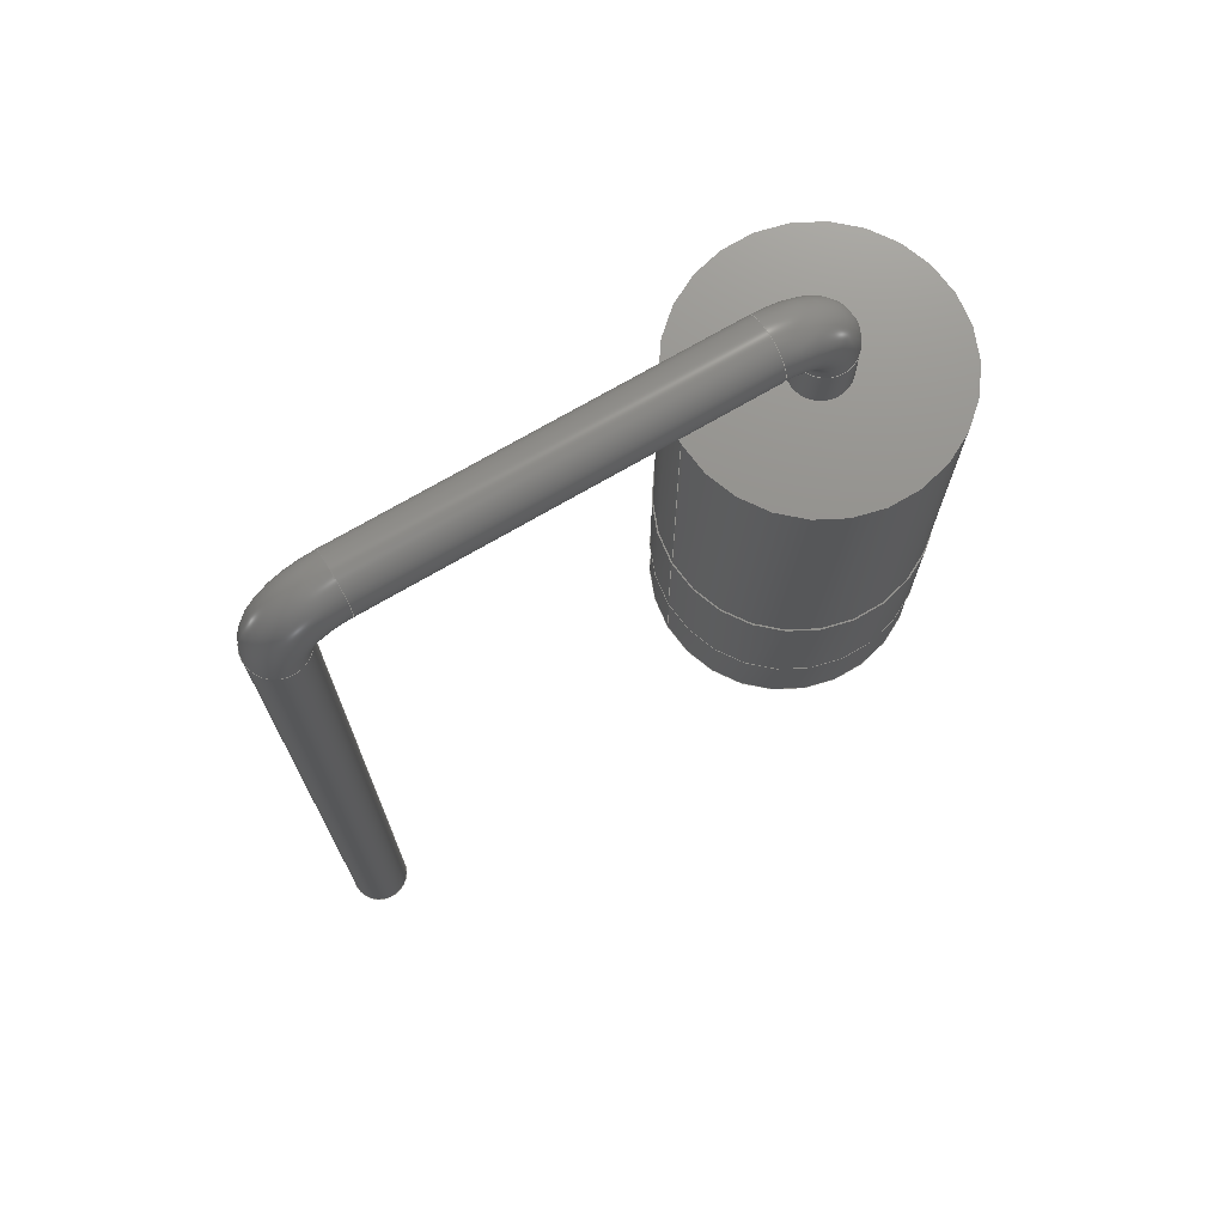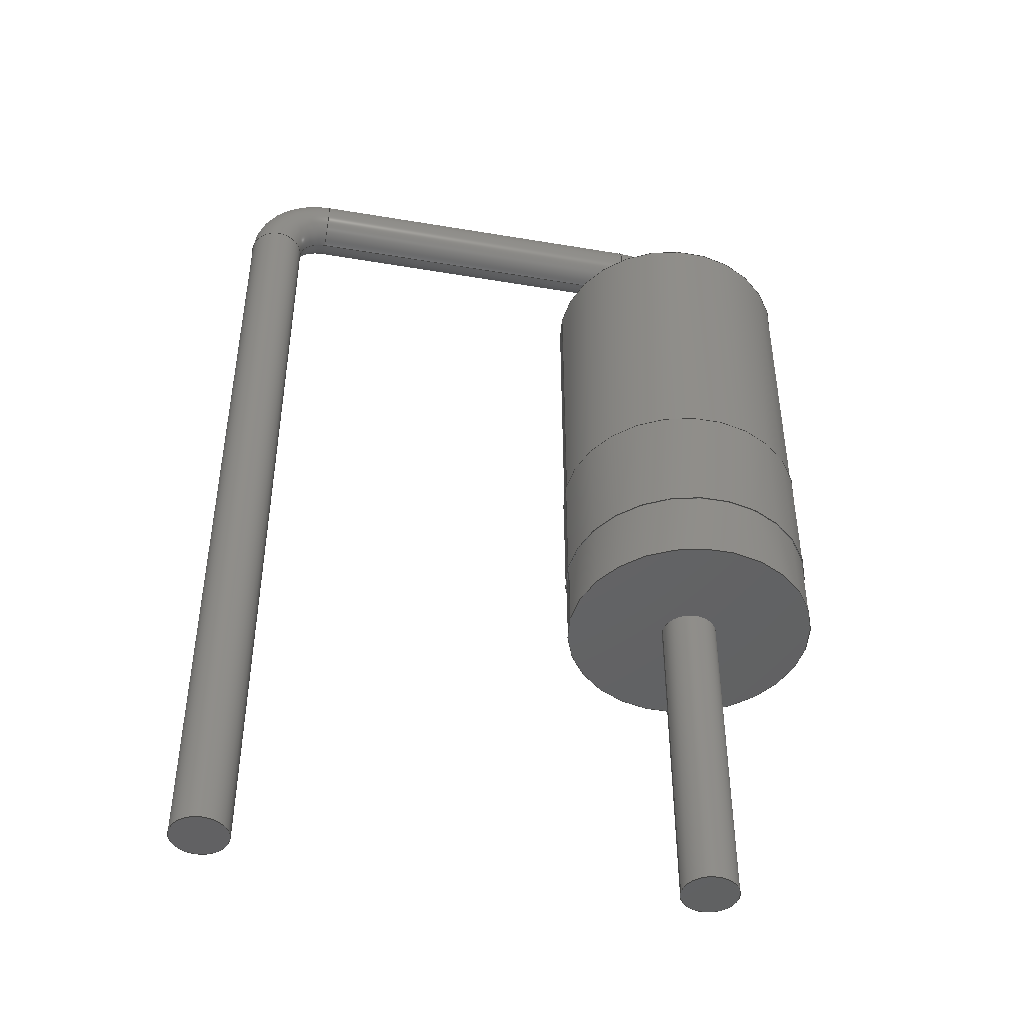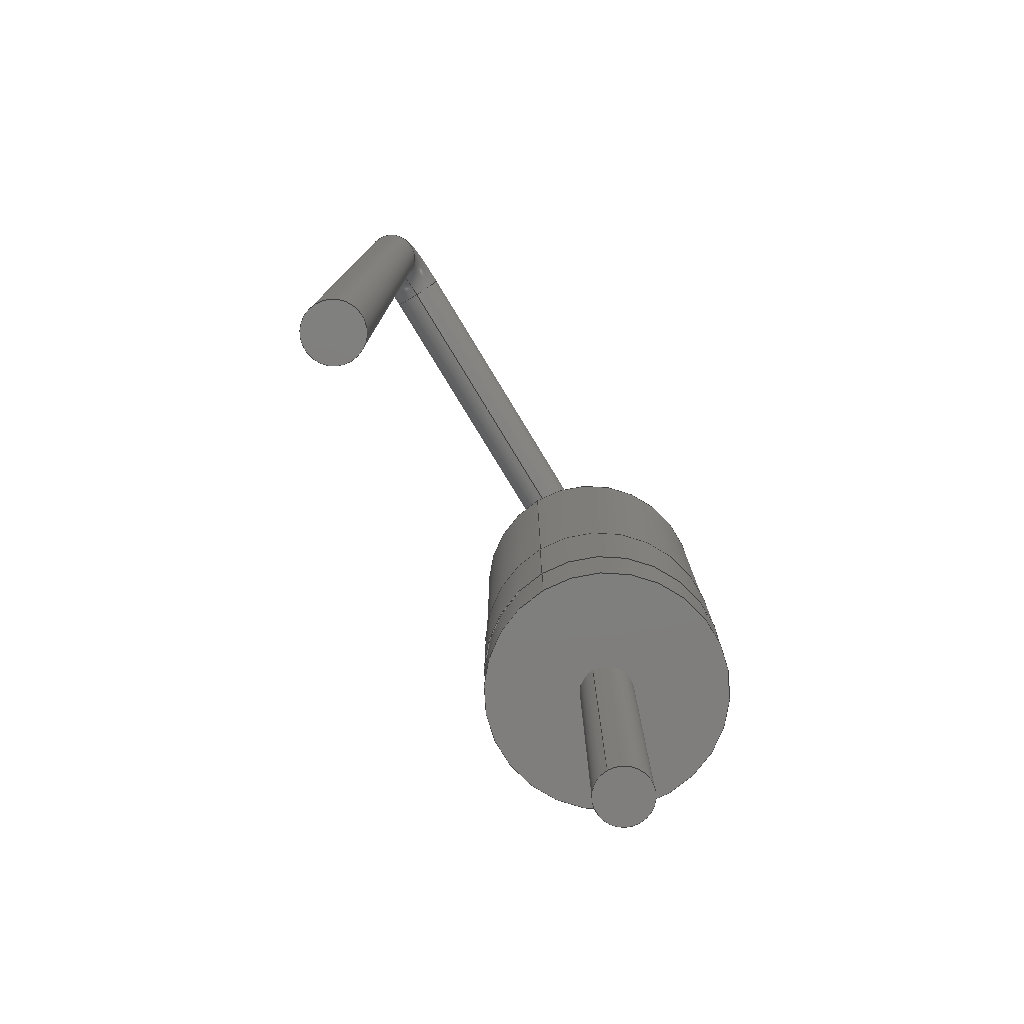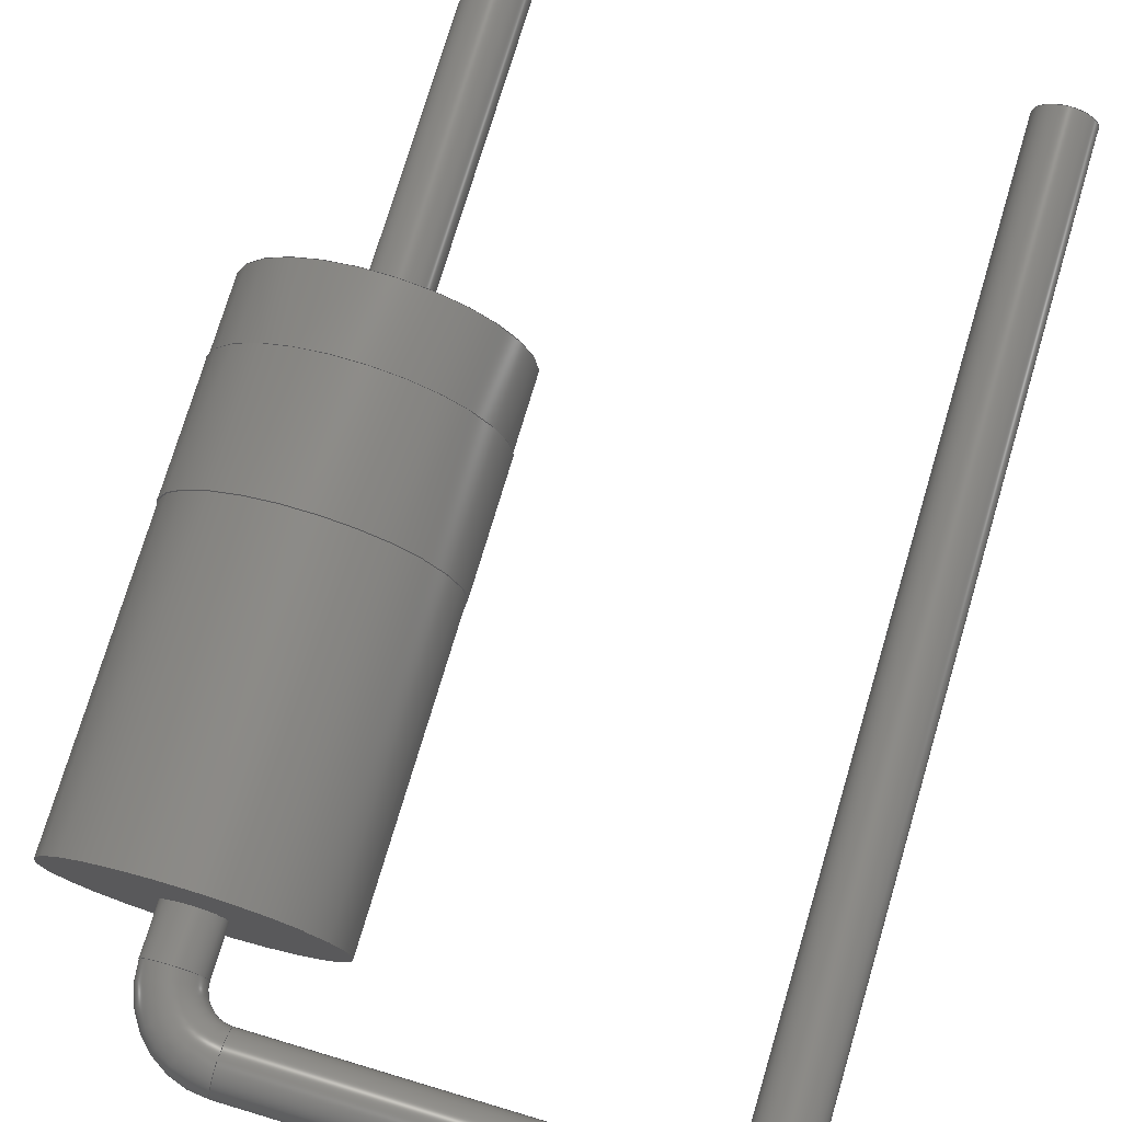
<metadata>
{"format":"step","ext":"step","renderer":"f3d","projection":"perspective","resolution":1024,"background":"white","views":[{"elev":72.7,"azim":149.8,"up":"+Z"},{"elev":-45.6,"azim":169.0,"up":"+Z"},{"elev":-78.9,"azim":121.3,"up":"+Z"},{"elev":75.2,"azim":16.6,"up":"+Y"}]}
</metadata>
<code>
ISO-10303-21;
DATA;
#1=APPLICATION_PROTOCOL_DEFINITION('international standard','automotive_design',2000,#2);
#2=APPLICATION_CONTEXT('core data for automotive mechanical design processes');
#3=SHAPE_DEFINITION_REPRESENTATION(#4,#10);
#4=PRODUCT_DEFINITION_SHAPE('','',#5);
#5=PRODUCT_DEFINITION('design','',#6,#9);
#6=PRODUCT_DEFINITION_FORMATION('','',#7);
#7=PRODUCT('D_A-405_P5.08mm_Vertical_AnodeUp','D_A-405_P5.08mm_Vertical_AnodeUp','',(#8));
#8=PRODUCT_CONTEXT('',#2,'mechanical');
#9=PRODUCT_DEFINITION_CONTEXT('part definition',#2,'design');
#10=ADVANCED_BREP_SHAPE_REPRESENTATION('',(#11,#15),#262);
#11=AXIS2_PLACEMENT_3D('',#12,#13,#14);
#12=CARTESIAN_POINT('',(0,0,0));
#13=DIRECTION('',(0,0,1));
#14=DIRECTION('',(1,0,-0));
#15=MANIFOLD_SOLID_BREP('',#16);
#16=CLOSED_SHELL('',(#17,#34,#52,#68,#90,#104,#121,#134,#145,#159,#173,#196,#215,#237,#256));
#17=ADVANCED_FACE('',(#18),#29,.T.);
#18=FACE_BOUND('',#19,.F.);
#19=EDGE_LOOP('',(#20));
#20=ORIENTED_EDGE('',*,*,#21,.T.);
#21=EDGE_CURVE('',#22,#22,#24,.T.);
#22=VERTEX_POINT('',#23);
#23=CARTESIAN_POINT('',(0.3,-7.396e-16,-3));
#24=CIRCLE('',#25,0.3);
#25=AXIS2_PLACEMENT_3D('',#26,#27,#28);
#26=CARTESIAN_POINT('',(0,-6.661e-16,-3));
#27=DIRECTION('',(-0,2.22e-16,1));
#28=DIRECTION('',(1,0,0));
#29=PLANE('',#30);
#30=AXIS2_PLACEMENT_3D('',#31,#32,#33);
#31=CARTESIAN_POINT('',(0.3,-6.661e-16,-3));
#32=DIRECTION('',(0,0,-1));
#33=DIRECTION('',(-1,0,0));
#34=ADVANCED_FACE('',(#35),#50,.T.);
#35=FACE_BOUND('',#36,.T.);
#36=EDGE_LOOP('',(#20,#37,#44,#49));
#37=ORIENTED_EDGE('',*,*,#38,.T.);
#38=EDGE_CURVE('',#22,#39,#41,.T.);
#39=VERTEX_POINT('',#40);
#40=CARTESIAN_POINT('',(0.3,1.11e-16,0.5));
#41=LINE('',#31,#42);
#42=VECTOR('',#43,1);
#43=DIRECTION('',(0,2.22e-16,1));
#44=ORIENTED_EDGE('',*,*,#45,.F.);
#45=EDGE_CURVE('',#39,#39,#46,.T.);
#46=CIRCLE('',#47,0.3);
#47=AXIS2_PLACEMENT_3D('',#48,#27,#28);
#48=CARTESIAN_POINT('',(0,1.11e-16,0.5));
#49=ORIENTED_EDGE('',*,*,#38,.F.);
#50=CYLINDRICAL_SURFACE('',#51,0.3);
#51=AXIS2_PLACEMENT_3D('',#26,#43,#28);
#52=ADVANCED_FACE('',(#53,#64),#67,.T.);
#53=FACE_BOUND('',#54,.T.);
#54=EDGE_LOOP('',(#55));
#55=ORIENTED_EDGE('',*,*,#56,.T.);
#56=EDGE_CURVE('',#57,#57,#59,.T.);
#57=VERTEX_POINT('',#58);
#58=CARTESIAN_POINT('',(1.35,3.331e-16,0.5));
#59=CIRCLE('',#60,1.35);
#60=AXIS2_PLACEMENT_3D('',#61,#62,#63);
#61=CARTESIAN_POINT('',(0,2.22e-16,0.5));
#62=DIRECTION('',(0,-4.441e-16,-1));
#63=DIRECTION('',(1,8.224e-17,-3.652e-32));
#64=FACE_BOUND('',#65,.T.);
#65=EDGE_LOOP('',(#66));
#66=ORIENTED_EDGE('',*,*,#45,.T.);
#67=PLANE('',#60);
#68=ADVANCED_FACE('',(#69),#87,.T.);
#69=FACE_BOUND('',#70,.T.);
#70=EDGE_LOOP('',(#71,#79,#85,#86));
#71=ORIENTED_EDGE('',*,*,#72,.T.);
#72=EDGE_CURVE('',#73,#73,#75,.T.);
#73=VERTEX_POINT('',#74);
#74=CARTESIAN_POINT('',(1.35,8.527e-16,1.28));
#75=CIRCLE('',#76,1.35);
#76=AXIS2_PLACEMENT_3D('',#77,#62,#78);
#77=CARTESIAN_POINT('',(0,5.684e-16,1.28));
#78=DIRECTION('',(1,9.375e-16,-4.163e-31));
#79=ORIENTED_EDGE('',*,*,#80,.T.);
#80=EDGE_CURVE('',#73,#57,#81,.T.);
#81=LINE('',#82,#83);
#82=CARTESIAN_POINT('',(1.35,3.797e-15,5.7));
#83=VECTOR('',#84,1);
#84=DIRECTION('',(0,-6.661e-16,-1));
#85=ORIENTED_EDGE('',*,*,#56,.F.);
#86=ORIENTED_EDGE('',*,*,#80,.F.);
#87=CYLINDRICAL_SURFACE('',#88,1.35);
#88=AXIS2_PLACEMENT_3D('',#89,#62,#78);
#89=CARTESIAN_POINT('',(0,2.531e-15,5.7));
#90=ADVANCED_FACE('',(#91,#100),#103,.T.);
#91=FACE_BOUND('',#92,.T.);
#92=EDGE_LOOP('',(#93));
#93=ORIENTED_EDGE('',*,*,#94,.T.);
#94=EDGE_CURVE('',#95,#95,#97,.T.);
#95=VERTEX_POINT('',#96);
#96=CARTESIAN_POINT('',(1.36,8.527e-16,1.28));
#97=CIRCLE('',#98,1.36);
#98=AXIS2_PLACEMENT_3D('',#77,#62,#99);
#99=DIRECTION('',(1,2.09e-16,-9.281e-32));
#100=FACE_BOUND('',#101,.T.);
#101=EDGE_LOOP('',(#102));
#102=ORIENTED_EDGE('',*,*,#72,.F.);
#103=PLANE('',#98);
#104=ADVANCED_FACE('',(#105),#120,.T.);
#105=FACE_BOUND('',#106,.T.);
#106=EDGE_LOOP('',(#107,#115,#118,#119));
#107=ORIENTED_EDGE('',*,*,#108,.T.);
#108=EDGE_CURVE('',#109,#109,#111,.T.);
#109=VERTEX_POINT('',#110);
#110=CARTESIAN_POINT('',(1.36,1.719e-15,2.58));
#111=CIRCLE('',#112,1.36);
#112=AXIS2_PLACEMENT_3D('',#113,#62,#114);
#113=CARTESIAN_POINT('',(0,1.146e-15,2.58));
#114=DIRECTION('',(1,4.212e-16,-1.871e-31));
#115=ORIENTED_EDGE('',*,*,#116,.T.);
#116=EDGE_CURVE('',#109,#95,#117,.T.);
#117=LINE('',#110,#83);
#118=ORIENTED_EDGE('',*,*,#94,.F.);
#119=ORIENTED_EDGE('',*,*,#116,.F.);
#120=CYLINDRICAL_SURFACE('',#112,1.36);
#121=ADVANCED_FACE('',(#122,#125),#133,.F.);
#122=FACE_BOUND('',#123,.T.);
#123=EDGE_LOOP('',(#124));
#124=ORIENTED_EDGE('',*,*,#108,.F.);
#125=FACE_BOUND('',#126,.T.);
#126=EDGE_LOOP('',(#127));
#127=ORIENTED_EDGE('',*,*,#128,.T.);
#128=EDGE_CURVE('',#129,#129,#131,.T.);
#129=VERTEX_POINT('',#130);
#130=CARTESIAN_POINT('',(1.35,1.719e-15,2.58));
#131=CIRCLE('',#132,1.35);
#132=AXIS2_PLACEMENT_3D('',#113,#62,#78);
#133=PLANE('',#112);
#134=ADVANCED_FACE('',(#135),#87,.T.);
#135=FACE_BOUND('',#136,.T.);
#136=EDGE_LOOP('',(#137,#140,#143,#144));
#137=ORIENTED_EDGE('',*,*,#138,.F.);
#138=EDGE_CURVE('',#139,#129,#81,.T.);
#139=VERTEX_POINT('',#82);
#140=ORIENTED_EDGE('',*,*,#141,.T.);
#141=EDGE_CURVE('',#139,#139,#142,.T.);
#142=CIRCLE('',#88,1.35);
#143=ORIENTED_EDGE('',*,*,#138,.T.);
#144=ORIENTED_EDGE('',*,*,#128,.F.);
#145=ADVANCED_FACE('',(#146,#149),#158,.F.);
#146=FACE_BOUND('',#147,.T.);
#147=EDGE_LOOP('',(#148));
#148=ORIENTED_EDGE('',*,*,#141,.F.);
#149=FACE_BOUND('',#150,.T.);
#150=EDGE_LOOP('',(#151));
#151=ORIENTED_EDGE('',*,*,#152,.F.);
#152=EDGE_CURVE('',#153,#153,#155,.T.);
#153=VERTEX_POINT('',#154);
#154=CARTESIAN_POINT('',(0.3,1.266e-15,5.7));
#155=CIRCLE('',#156,0.3);
#156=AXIS2_PLACEMENT_3D('',#157,#27,#28);
#157=CARTESIAN_POINT('',(0,1.266e-15,5.7));
#158=PLANE('',#88);
#159=ADVANCED_FACE('',(#160),#50,.T.);
#160=FACE_BOUND('',#161,.T.);
#161=EDGE_LOOP('',(#162,#163,#167,#172));
#162=ORIENTED_EDGE('',*,*,#152,.T.);
#163=ORIENTED_EDGE('',*,*,#164,.T.);
#164=EDGE_CURVE('',#153,#165,#41,.T.);
#165=VERTEX_POINT('',#166);
#166=CARTESIAN_POINT('',(0.3,1.377e-15,6.2));
#167=ORIENTED_EDGE('',*,*,#168,.F.);
#168=EDGE_CURVE('',#165,#165,#169,.T.);
#169=CIRCLE('',#170,0.3);
#170=AXIS2_PLACEMENT_3D('',#171,#27,#28);
#171=CARTESIAN_POINT('',(0,1.377e-15,6.2));
#172=ORIENTED_EDGE('',*,*,#164,.F.);
#173=ADVANCED_FACE('',(#174),#193,.T.);
#174=FACE_BOUND('',#175,.T.);
#175=EDGE_LOOP('',(#176,#184,#191,#192));
#176=ORIENTED_EDGE('',*,*,#177,.T.);
#177=EDGE_CURVE('',#165,#178,#180,.T.);
#178=VERTEX_POINT('',#179);
#179=CARTESIAN_POINT('',(0.6,1.443e-15,6.5));
#180=CIRCLE('',#181,0.3);
#181=AXIS2_PLACEMENT_3D('',#182,#183,#28);
#182=CARTESIAN_POINT('',(0.6,1.487e-15,6.2));
#183=DIRECTION('',(0,1,-2.22e-16));
#184=ORIENTED_EDGE('',*,*,#185,.T.);
#185=EDGE_CURVE('',#178,#178,#186,.T.);
#186=CIRCLE('',#187,0.3);
#187=AXIS2_PLACEMENT_3D('',#188,#189,#190);
#188=CARTESIAN_POINT('',(0.6,1.51e-15,6.8));
#189=DIRECTION('',(-1,-4.079e-32,-1.837e-16));
#190=DIRECTION('',(-1.837e-16,2.22e-16,1));
#191=ORIENTED_EDGE('',*,*,#177,.F.);
#192=ORIENTED_EDGE('',*,*,#168,.T.);
#193=TOROIDAL_SURFACE('',#194,0.6,0.3);
#194=AXIS2_PLACEMENT_3D('',#195,#183,#28);
#195=CARTESIAN_POINT('',(0.6,1.377e-15,6.2));
#196=ADVANCED_FACE('',(#197),#213,.T.);
#197=FACE_BOUND('',#198,.T.);
#198=EDGE_LOOP('',(#199,#205,#211,#212));
#199=ORIENTED_EDGE('',*,*,#200,.T.);
#200=EDGE_CURVE('',#178,#201,#203,.T.);
#201=VERTEX_POINT('',#202);
#202=CARTESIAN_POINT('',(4.48,1.443e-15,6.5));
#203=LINE('',#179,#204);
#204=VECTOR('',#28,1);
#205=ORIENTED_EDGE('',*,*,#206,.F.);
#206=EDGE_CURVE('',#201,#201,#207,.T.);
#207=CIRCLE('',#208,0.3);
#208=AXIS2_PLACEMENT_3D('',#209,#28,#210);
#209=CARTESIAN_POINT('',(4.48,1.51e-15,6.8));
#210=DIRECTION('',(0,-2.22e-16,-1));
#211=ORIENTED_EDGE('',*,*,#200,.F.);
#212=ORIENTED_EDGE('',*,*,#185,.F.);
#213=CYLINDRICAL_SURFACE('',#214,0.3);
#214=AXIS2_PLACEMENT_3D('',#188,#28,#210);
#215=ADVANCED_FACE('',(#216),#234,.T.);
#216=FACE_BOUND('',#217,.T.);
#217=EDGE_LOOP('',(#218,#225,#232,#233));
#218=ORIENTED_EDGE('',*,*,#219,.T.);
#219=EDGE_CURVE('',#201,#220,#222,.T.);
#220=VERTEX_POINT('',#221);
#221=CARTESIAN_POINT('',(4.78,1.377e-15,6.2));
#222=CIRCLE('',#223,0.3);
#223=AXIS2_PLACEMENT_3D('',#224,#183,#28);
#224=CARTESIAN_POINT('',(4.48,1.487e-15,6.2));
#225=ORIENTED_EDGE('',*,*,#226,.T.);
#226=EDGE_CURVE('',#220,#220,#227,.T.);
#227=CIRCLE('',#228,0.3);
#228=AXIS2_PLACEMENT_3D('',#229,#230,#231);
#229=CARTESIAN_POINT('',(5.08,1.377e-15,6.2));
#230=DIRECTION('',(-2.449e-16,2.22e-16,1));
#231=DIRECTION('',(1,5.439e-32,2.449e-16));
#232=ORIENTED_EDGE('',*,*,#219,.F.);
#233=ORIENTED_EDGE('',*,*,#206,.T.);
#234=TOROIDAL_SURFACE('',#235,0.6,0.3);
#235=AXIS2_PLACEMENT_3D('',#236,#183,#28);
#236=CARTESIAN_POINT('',(4.48,1.377e-15,6.2));
#237=ADVANCED_FACE('',(#238),#255,.T.);
#238=FACE_BOUND('',#239,.T.);
#239=EDGE_LOOP('',(#240,#247,#253,#254));
#240=ORIENTED_EDGE('',*,*,#241,.T.);
#241=EDGE_CURVE('',#220,#242,#244,.T.);
#242=VERTEX_POINT('',#243);
#243=CARTESIAN_POINT('',(4.78,-7.396e-16,-3));
#244=LINE('',#245,#246);
#245=CARTESIAN_POINT('',(4.78,-6.661e-16,-3));
#246=VECTOR('',#210,1);
#247=ORIENTED_EDGE('',*,*,#248,.F.);
#248=EDGE_CURVE('',#242,#242,#249,.T.);
#249=CIRCLE('',#250,0.3);
#250=AXIS2_PLACEMENT_3D('',#251,#210,#252);
#251=CARTESIAN_POINT('',(5.08,-6.661e-16,-3));
#252=DIRECTION('',(-1,5.474e-48,-1.215e-63));
#253=ORIENTED_EDGE('',*,*,#241,.F.);
#254=ORIENTED_EDGE('',*,*,#226,.F.);
#255=CYLINDRICAL_SURFACE('',#250,0.3);
#256=ADVANCED_FACE('',(#257),#260,.F.);
#257=FACE_BOUND('',#258,.T.);
#258=EDGE_LOOP('',(#259));
#259=ORIENTED_EDGE('',*,*,#248,.T.);
#260=PLANE('',#261);
#261=AXIS2_PLACEMENT_3D('',#245,#13,#28);
#262=( GEOMETRIC_REPRESENTATION_CONTEXT(3)GLOBAL_UNCERTAINTY_ASSIGNED_CONTEXT((#266)) GLOBAL_UNIT_ASSIGNED_CONTEXT((#263,#264,#265)) REPRESENTATION_CONTEXT('Context #1','3D Context with UNIT and UNCERTAINTY') );
#263=( LENGTH_UNIT() NAMED_UNIT(*) SI_UNIT(.MILLI.,.METRE.) );
#264=( NAMED_UNIT(*) PLANE_ANGLE_UNIT() SI_UNIT($,.RADIAN.) );
#265=( NAMED_UNIT(*) SI_UNIT($,.STERADIAN.) SOLID_ANGLE_UNIT() );
#266=UNCERTAINTY_MEASURE_WITH_UNIT(LENGTH_MEASURE(1e-07),#263,'distance_accuracy_value','confusion accuracy');
#267=PRODUCT_RELATED_PRODUCT_CATEGORY('part',$,(#7));
#268=MECHANICAL_DESIGN_GEOMETRIC_PRESENTATION_REPRESENTATION('',(#269,#277,#278,#286,#287,#295,#296,#297,#298,#299,#300,#301,#302,#303,#304),#262);
#269=STYLED_ITEM('color',(#270),#17);
#270=PRESENTATION_STYLE_ASSIGNMENT((#271));
#271=SURFACE_STYLE_USAGE(.BOTH.,#272);
#272=SURFACE_SIDE_STYLE('',(#273));
#273=SURFACE_STYLE_FILL_AREA(#274);
#274=FILL_AREA_STYLE('',(#275));
#275=FILL_AREA_STYLE_COLOUR('',#276);
#276=COLOUR_RGB('',0.824,0.82,0.781);
#277=STYLED_ITEM('color',(#270),#34);
#278=STYLED_ITEM('color',(#279),#52);
#279=PRESENTATION_STYLE_ASSIGNMENT((#280));
#280=SURFACE_STYLE_USAGE(.BOTH.,#281);
#281=SURFACE_SIDE_STYLE('',(#282));
#282=SURFACE_STYLE_FILL_AREA(#283);
#283=FILL_AREA_STYLE('',(#284));
#284=FILL_AREA_STYLE_COLOUR('',#285);
#285=COLOUR_RGB('',0.148,0.145,0.145);
#286=STYLED_ITEM('color',(#279),#68);
#287=STYLED_ITEM('color',(#288),#90);
#288=PRESENTATION_STYLE_ASSIGNMENT((#289));
#289=SURFACE_STYLE_USAGE(.BOTH.,#290);
#290=SURFACE_SIDE_STYLE('',(#291));
#291=SURFACE_STYLE_FILL_AREA(#292);
#292=FILL_AREA_STYLE('',(#293));
#293=FILL_AREA_STYLE_COLOUR('',#294);
#294=COLOUR_RGB('',0.895,0.891,0.813);
#295=STYLED_ITEM('color',(#288),#104);
#296=STYLED_ITEM('color',(#288),#121);
#297=STYLED_ITEM('color',(#279),#134);
#298=STYLED_ITEM('color',(#279),#145);
#299=STYLED_ITEM('color',(#270),#159);
#300=STYLED_ITEM('color',(#270),#173);
#301=STYLED_ITEM('color',(#270),#196);
#302=STYLED_ITEM('color',(#270),#215);
#303=STYLED_ITEM('color',(#270),#237);
#304=STYLED_ITEM('color',(#270),#256);
ENDSEC;
END-ISO-10303-21;








</code>
